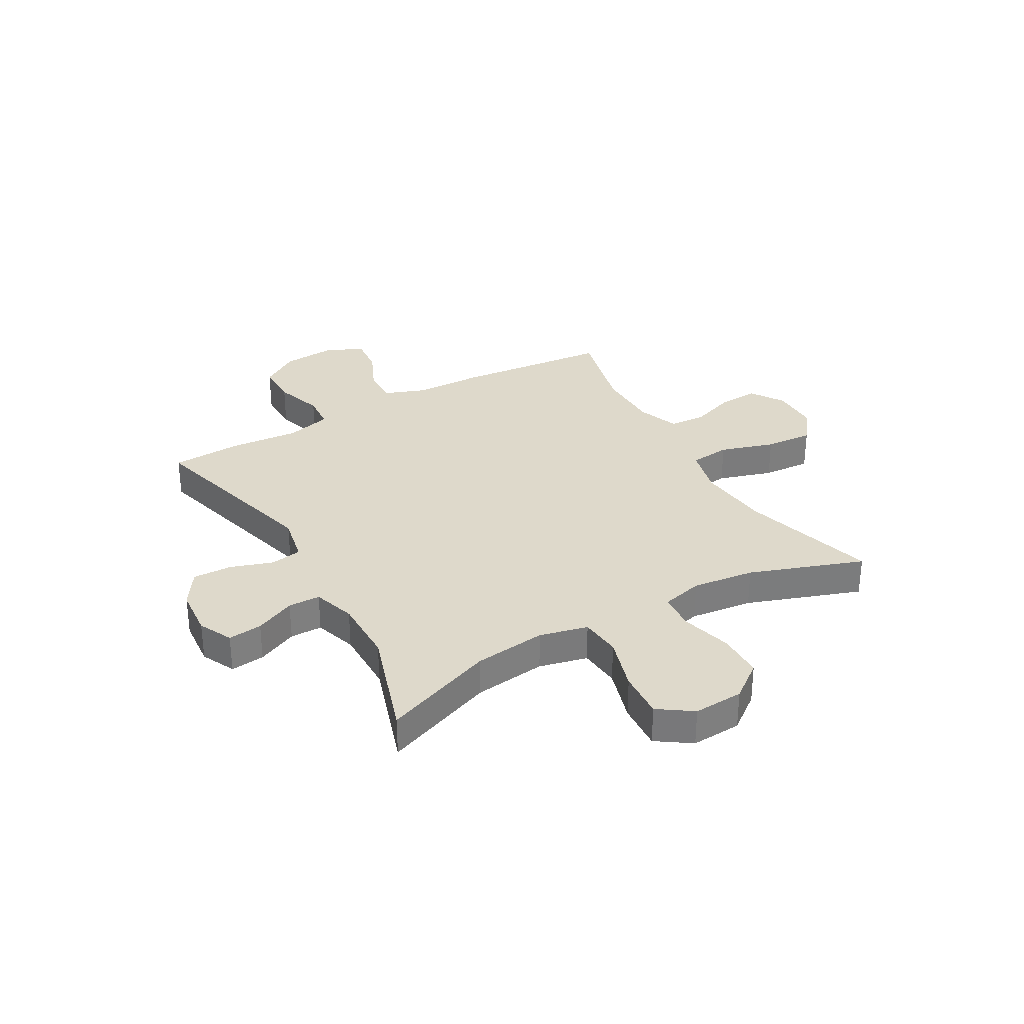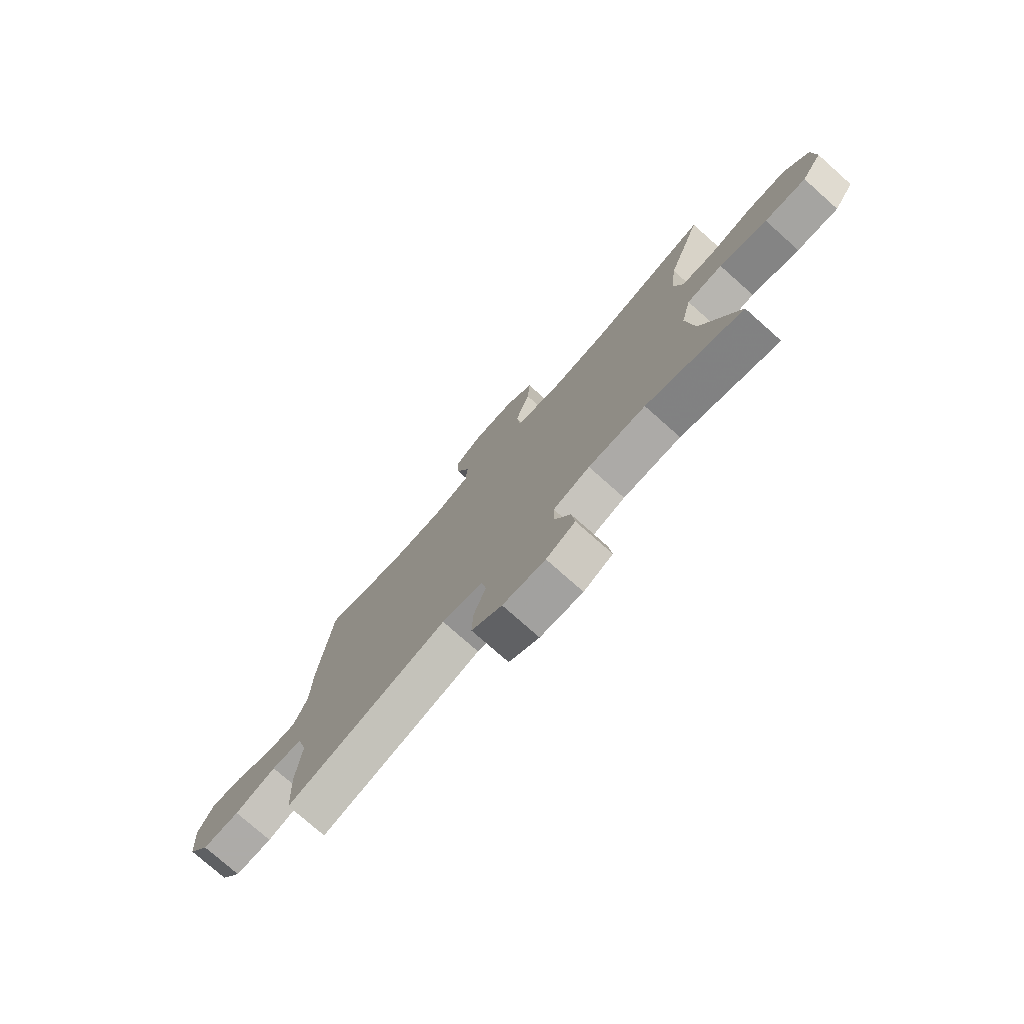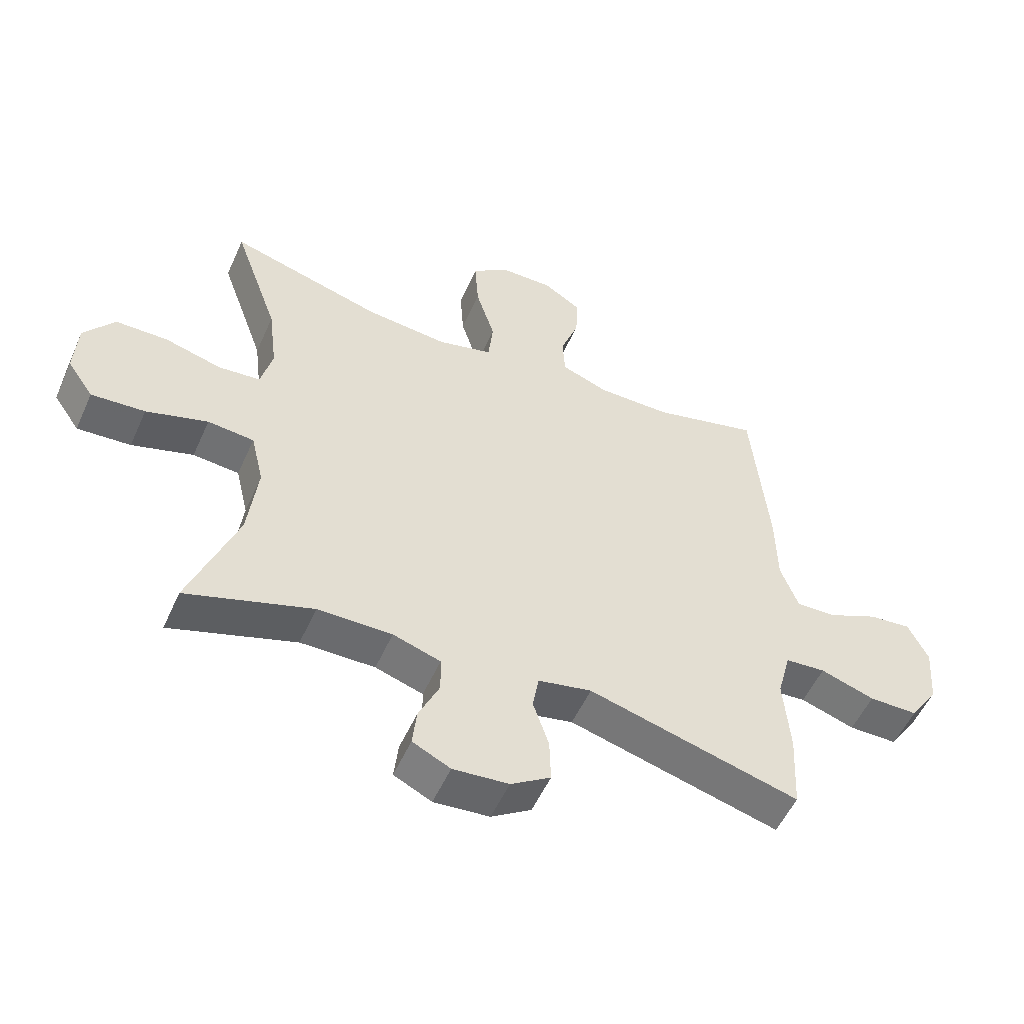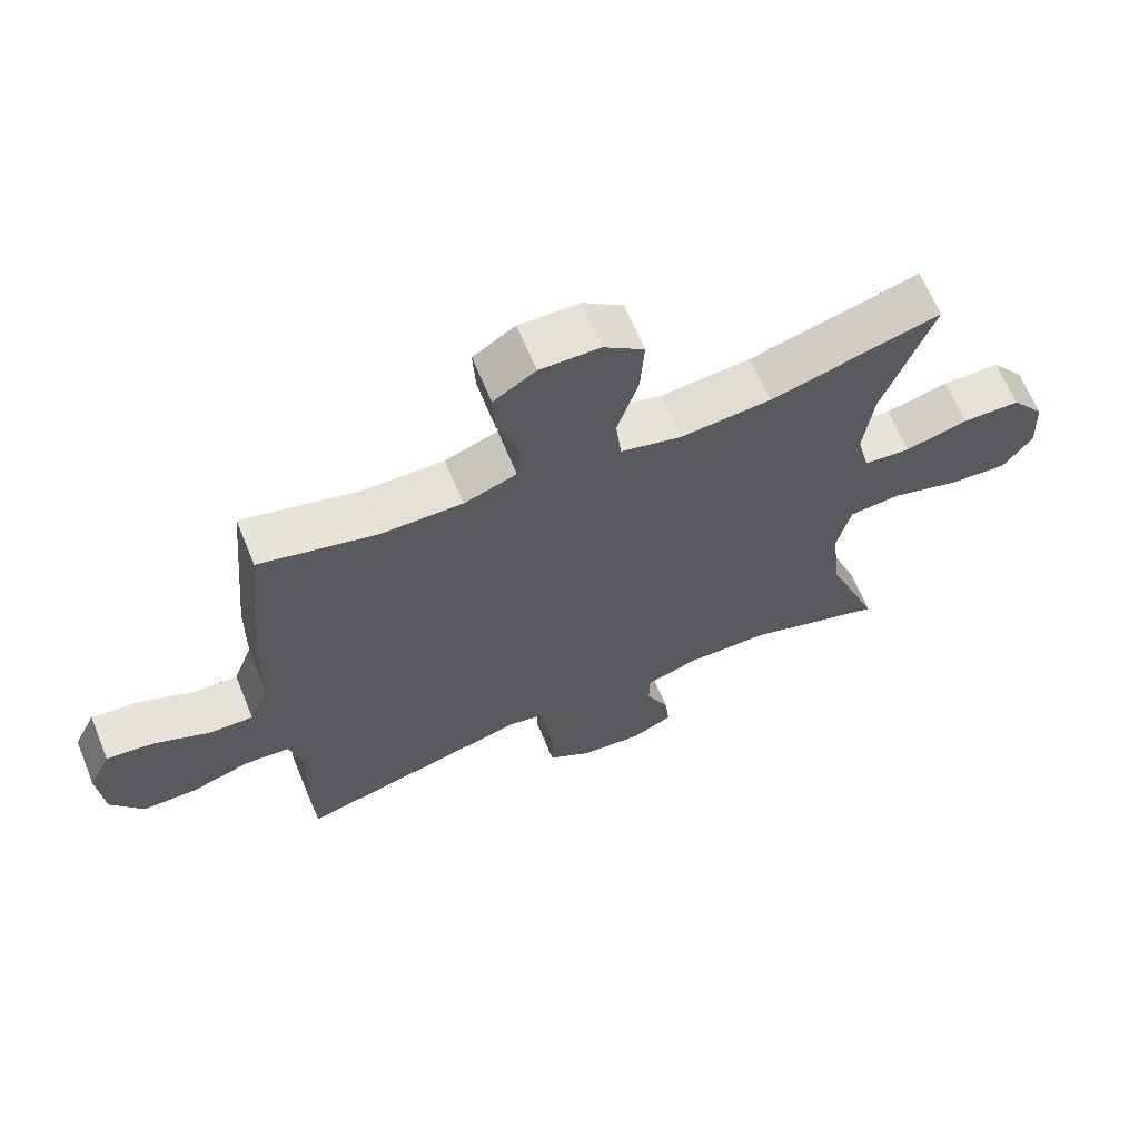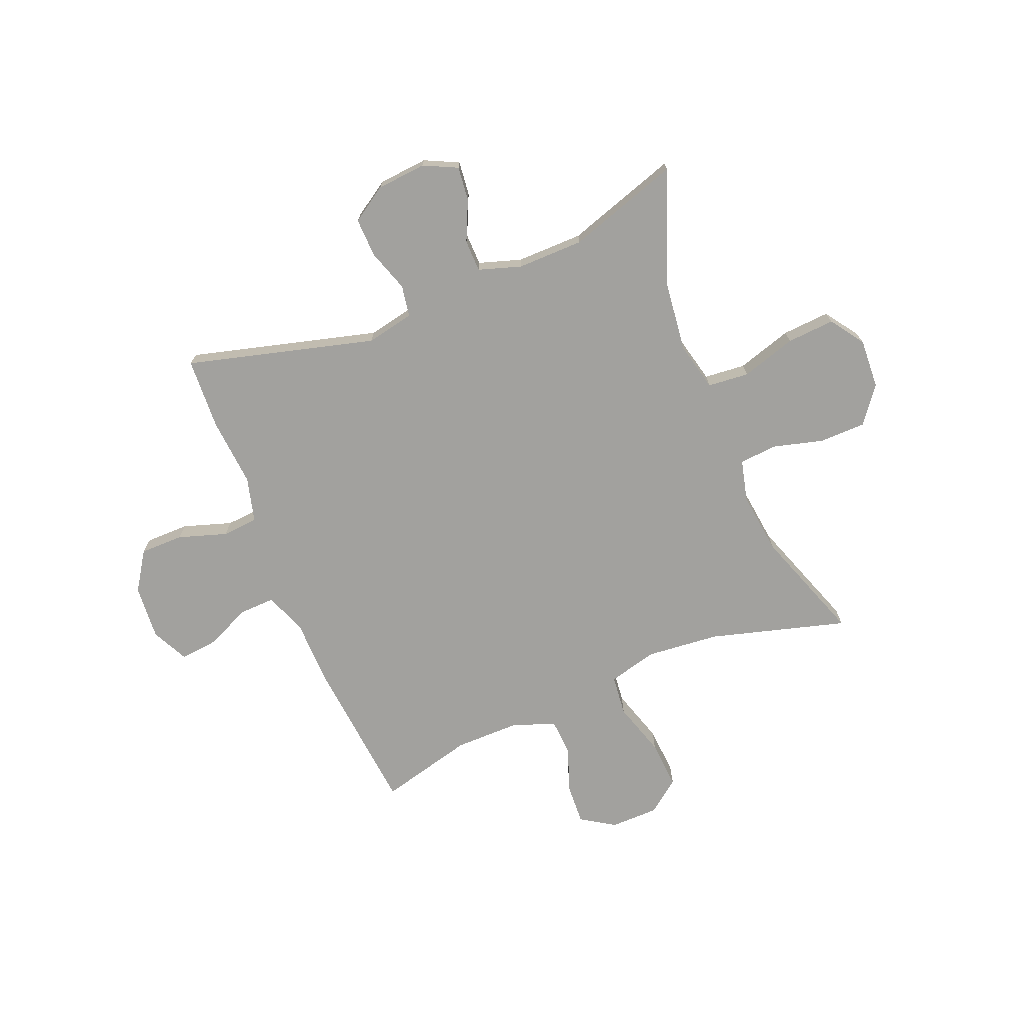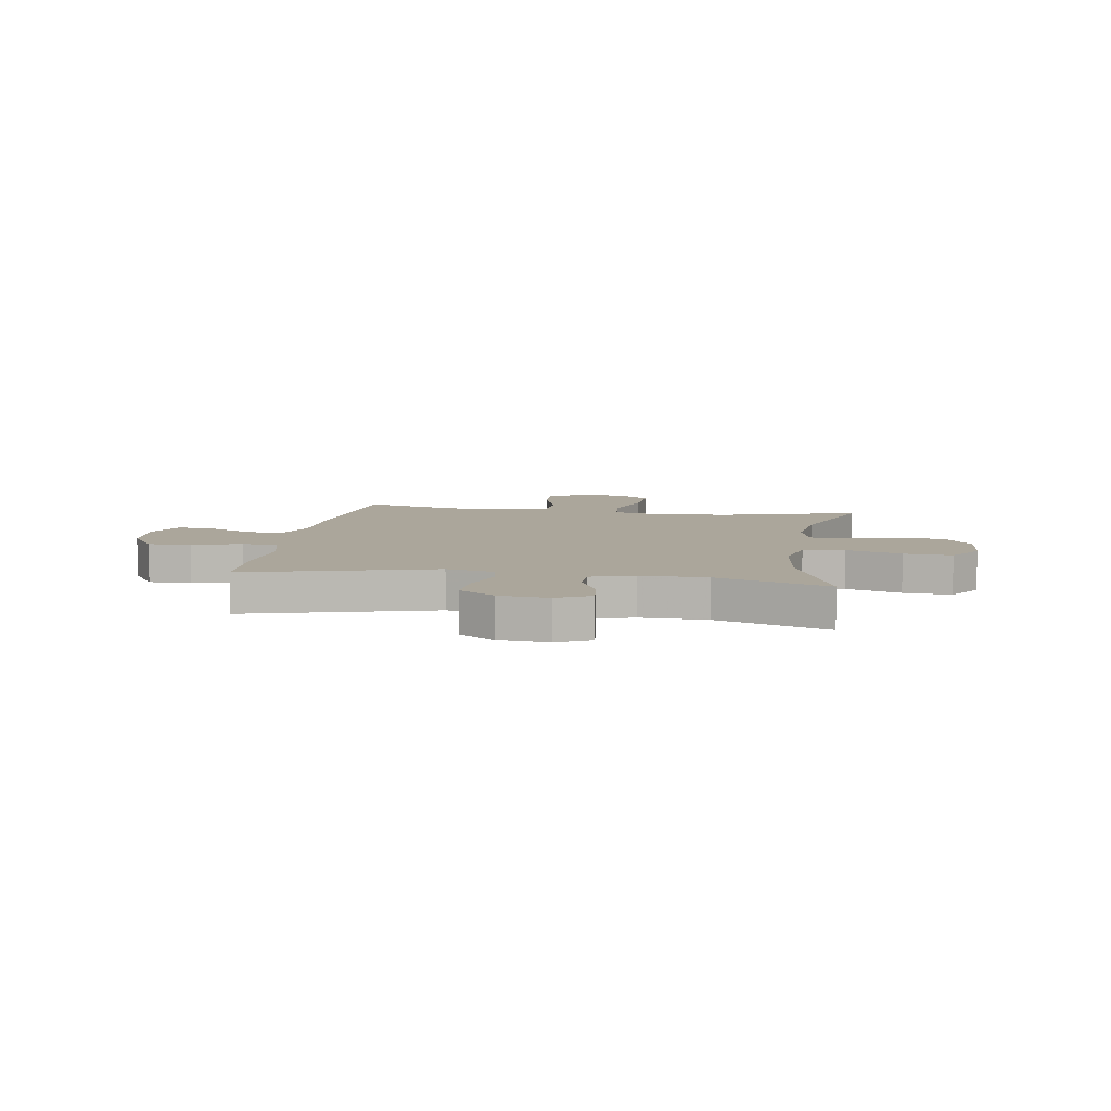
<metadata>
{"format":"obj","ext":"obj","renderer":"f3d","projection":"perspective","resolution":1024,"background":"white","views":[{"elev":31.8,"azim":-119.7,"up":"+Y"},{"elev":-76.5,"azim":-131.6,"up":"+Z"},{"elev":-53.6,"azim":-23.8,"up":"+Z"},{"elev":65.3,"azim":157.7,"up":"+Z"},{"elev":-72.0,"azim":-157.7,"up":"+Y"},{"elev":7.9,"azim":-170.9,"up":"+Y"}]}
</metadata>
<code>
v 0.5 0.07 0.5
v 0.527 0.07 0.212
v 0.529 0.07 0.089
v 0.558 0.07 0.011
v 0.624 0.07 0.013
v 0.706 0.07 0.05
v 0.776 0.07 0.057
v 0.809 0.07 -0.01
v 0.801 0.07 -0.111
v 0.754 0.07 -0.182
v 0.674 0.07 -0.182
v 0.585 0.07 -0.153
v 0.519 0.07 -0.158
v 0.497 0.07 -0.241
v 0.507 0.07 -0.368
v 0.5 0.07 -0.5
v 0.154 0.07 -0.407
v 0.066 0.07 -0.425
v 0.056 0.07 -0.483
v 0.082 0.07 -0.561
v 0.084 0.07 -0.633
v 0.019 0.07 -0.675
v -0.072 0.07 -0.683
v -0.134 0.07 -0.653
v -0.127 0.07 -0.59
v -0.093 0.07 -0.516
v -0.094 0.07 -0.457
v -0.172 0.07 -0.432
v -0.294 0.07 -0.433
v -0.5 0.07 -0.5
v -0.421 0.07 -0.294
v -0.405 0.07 -0.161
v -0.426 0.07 -0.072
v -0.502 0.07 -0.065
v -0.603 0.07 -0.096
v -0.691 0.07 -0.102
v -0.734 0.07 -0.04
v -0.729 0.07 0.052
v -0.679 0.07 0.118
v -0.593 0.07 0.119
v -0.5 0.07 0.094
v -0.431 0.07 0.1
v -0.412 0.07 0.176
v -0.426 0.07 0.291
v -0.5 0.07 0.5
v -0.249 0.07 0.429
v -0.114 0.07 0.416
v -0.024 0.07 0.439
v -0.016 0.07 0.514
v -0.047 0.07 0.614
v -0.053 0.07 0.703
v 0.007 0.07 0.749
v 0.096 0.07 0.75
v 0.158 0.07 0.71
v 0.154 0.07 0.636
v 0.124 0.07 0.552
v 0.128 0.07 0.485
v 0.206 0.07 0.456
v 0.326 0.07 0.456
v 0.5 0 0.5
v 0.527 0 0.212
v 0.529 0 0.089
v 0.558 0 0.011
v 0.624 0 0.013
v 0.706 0 0.05
v 0.776 0 0.057
v 0.809 0 -0.01
v 0.801 0 -0.111
v 0.754 0 -0.182
v 0.674 0 -0.182
v 0.585 0 -0.153
v 0.519 0 -0.158
v 0.497 0 -0.241
v 0.507 0 -0.368
v 0.5 0 -0.5
v 0.154 0 -0.407
v 0.066 0 -0.425
v 0.056 0 -0.483
v 0.082 0 -0.561
v 0.084 0 -0.633
v 0.019 0 -0.675
v -0.072 0 -0.683
v -0.134 0 -0.653
v -0.127 0 -0.59
v -0.093 0 -0.516
v -0.094 0 -0.457
v -0.172 0 -0.432
v -0.294 0 -0.433
v -0.5 0 -0.5
v -0.421 0 -0.294
v -0.405 0 -0.161
v -0.426 0 -0.072
v -0.502 0 -0.065
v -0.603 0 -0.096
v -0.691 0 -0.102
v -0.734 0 -0.04
v -0.729 0 0.052
v -0.679 0 0.118
v -0.593 0 0.119
v -0.5 0 0.094
v -0.431 0 0.1
v -0.412 0 0.176
v -0.426 0 0.291
v -0.5 0 0.5
v -0.249 0 0.429
v -0.114 0 0.416
v -0.024 0 0.439
v -0.016 0 0.514
v -0.047 0 0.614
v -0.053 0 0.703
v 0.007 0 0.749
v 0.096 0 0.75
v 0.158 0 0.71
v 0.154 0 0.636
v 0.124 0 0.552
v 0.128 0 0.485
v 0.206 0 0.456
v 0.326 0 0.456
f 53 54 55 56
f 53 56 57
f 52 53 57
f 49 50 51 52
f 49 52 57
f 48 49 57 58
f 44 45 46
f 43 44 46 47
f 42 43 47 48
f 38 39 40 41
f 38 41 42
f 37 38 42
f 34 35 36 37
f 33 34 37 42
f 32 33 42 48
f 29 30 31
f 28 29 31 32
f 27 28 32 48
f 23 24 25 26
f 19 20 21 22
f 18 19 22 23
f 14 15 16 17
f 13 14 17 18
f 9 10 11 12
f 9 12 13
f 8 9 13
f 5 6 7 8
f 4 5 8 13
f 3 4 13 18
f 59 1 2 3
f 58 59 3 18
f 26 27 48 58
f 18 23 26 58
f 115 114 113 112
f 116 115 112
f 116 112 111
f 111 110 109 108
f 116 111 108
f 117 116 108 107
f 105 104 103
f 106 105 103 102
f 107 106 102 101
f 100 99 98 97
f 101 100 97
f 101 97 96
f 96 95 94 93
f 101 96 93 92
f 107 101 92 91
f 90 89 88
f 91 90 88 87
f 107 91 87 86
f 85 84 83 82
f 81 80 79 78
f 82 81 78 77
f 76 75 74 73
f 77 76 73 72
f 71 70 69 68
f 72 71 68
f 72 68 67
f 67 66 65 64
f 72 67 64 63
f 77 72 63 62
f 62 61 60 118
f 77 62 118 117
f 117 107 86 85
f 117 85 82 77
f 1 60 61 2
f 2 61 62 3
f 3 62 63 4
f 4 63 64 5
f 5 64 65 6
f 6 65 66 7
f 7 66 67 8
f 8 67 68 9
f 9 68 69 10
f 10 69 70 11
f 11 70 71 12
f 12 71 72 13
f 13 72 73 14
f 14 73 74 15
f 15 74 75 16
f 16 75 76 17
f 17 76 77 18
f 18 77 78 19
f 19 78 79 20
f 20 79 80 21
f 21 80 81 22
f 22 81 82 23
f 23 82 83 24
f 24 83 84 25
f 25 84 85 26
f 26 85 86 27
f 27 86 87 28
f 28 87 88 29
f 29 88 89 30
f 30 89 90 31
f 31 90 91 32
f 32 91 92 33
f 33 92 93 34
f 34 93 94 35
f 35 94 95 36
f 36 95 96 37
f 37 96 97 38
f 38 97 98 39
f 39 98 99 40
f 40 99 100 41
f 41 100 101 42
f 42 101 102 43
f 43 102 103 44
f 44 103 104 45
f 45 104 105 46
f 46 105 106 47
f 47 106 107 48
f 48 107 108 49
f 49 108 109 50
f 50 109 110 51
f 51 110 111 52
f 52 111 112 53
f 53 112 113 54
f 54 113 114 55
f 55 114 115 56
f 56 115 116 57
f 57 116 117 58
f 58 117 118 59
f 59 118 60 1

</code>
